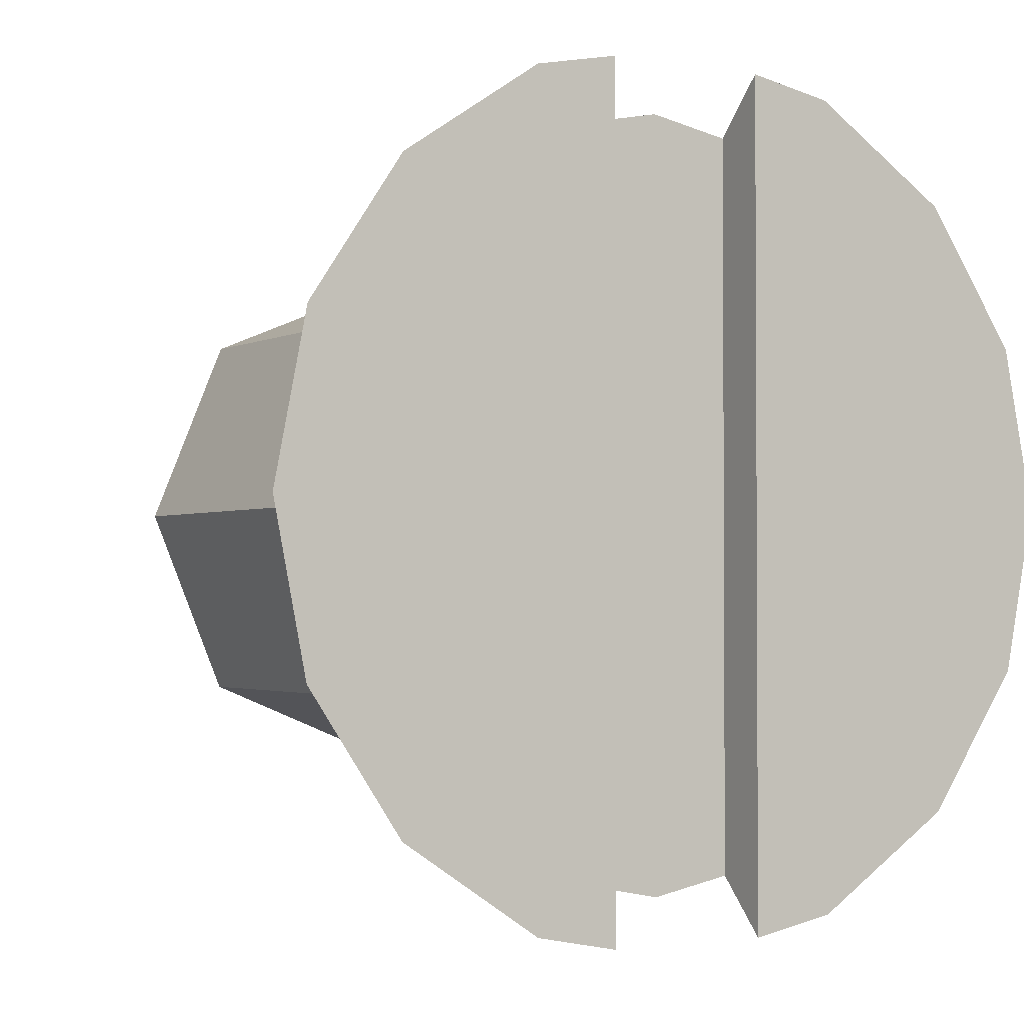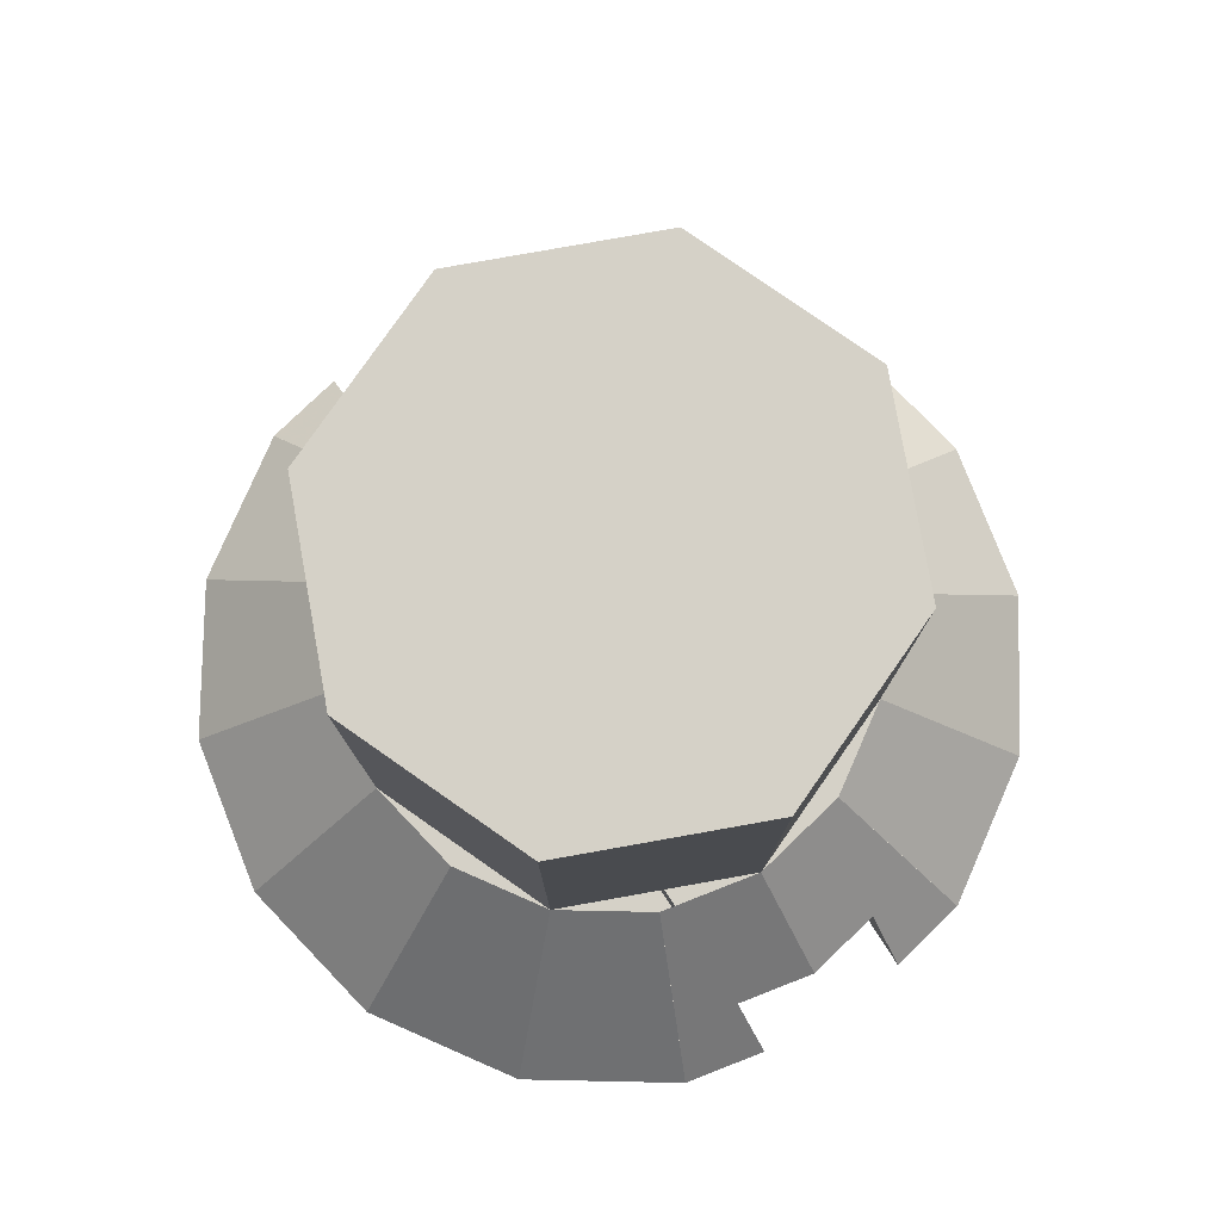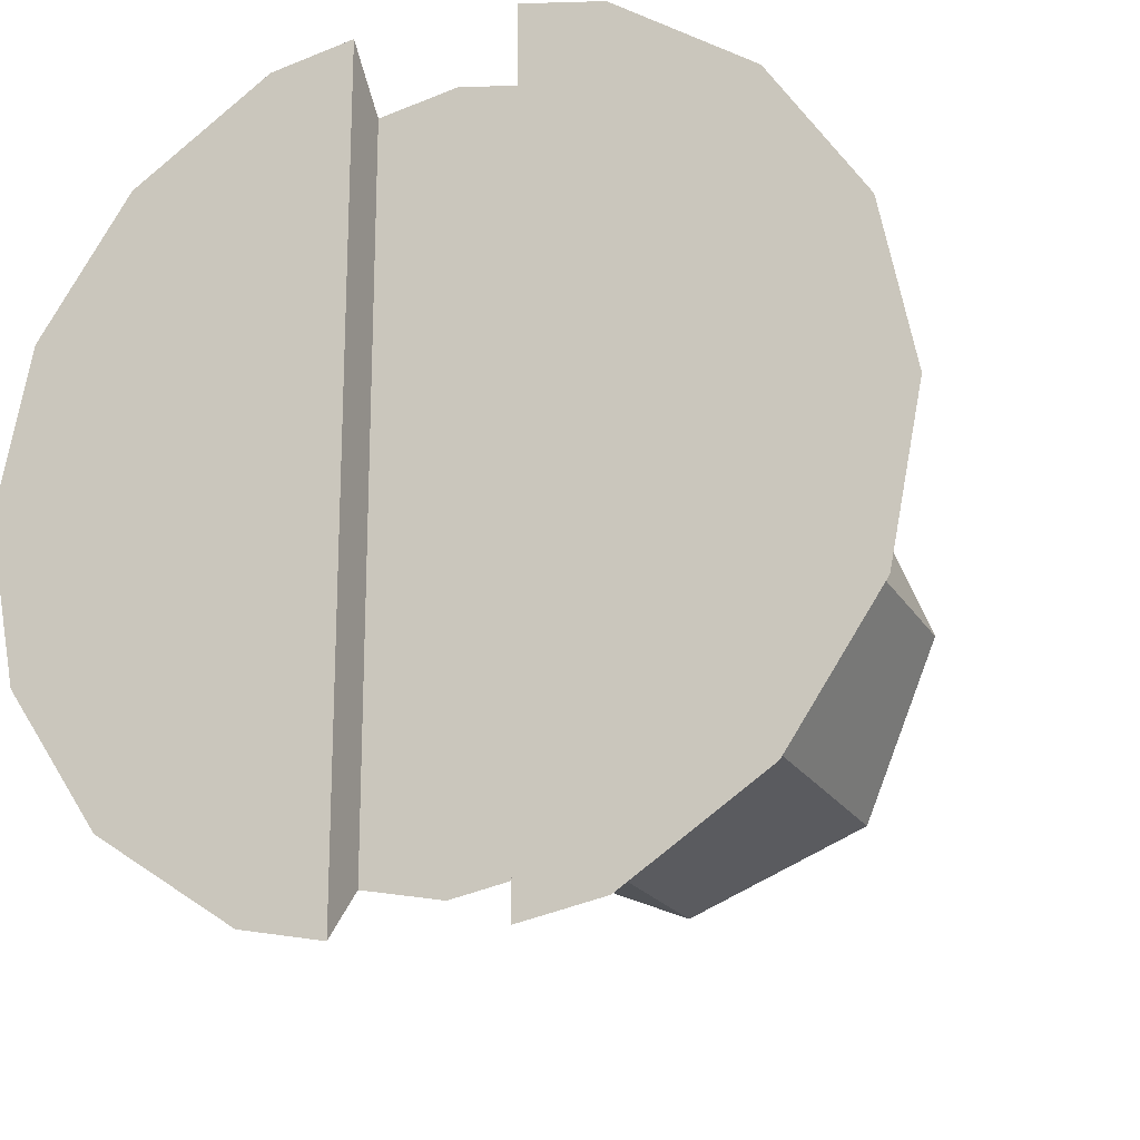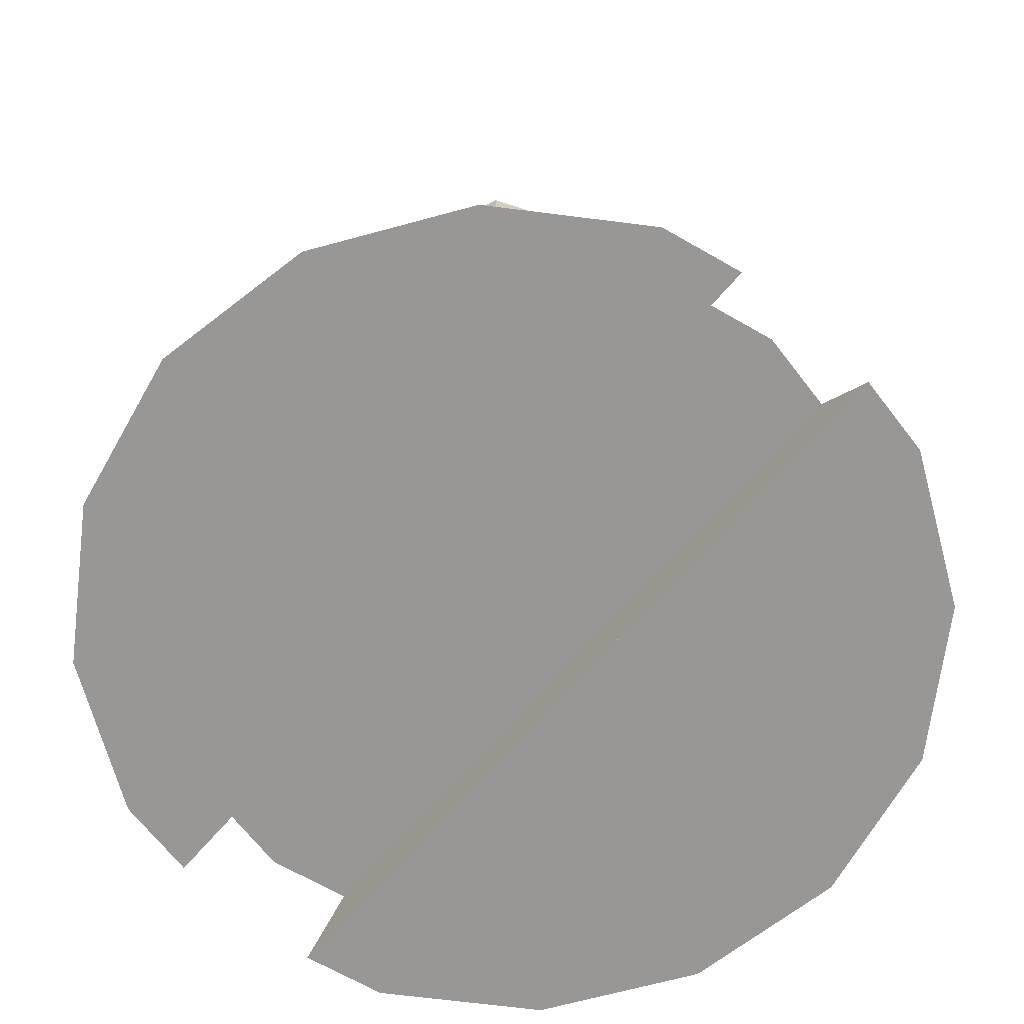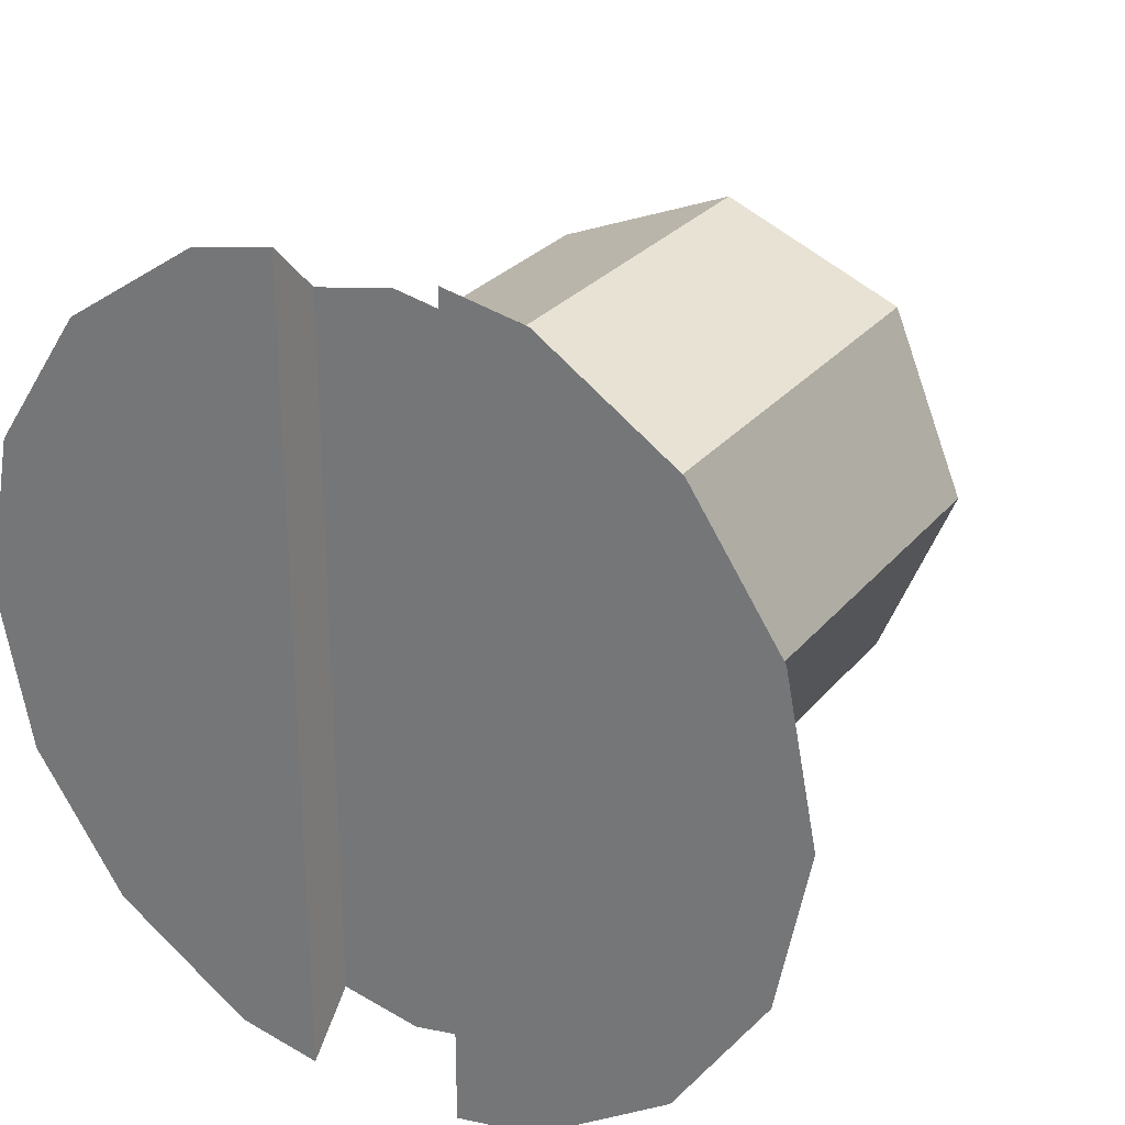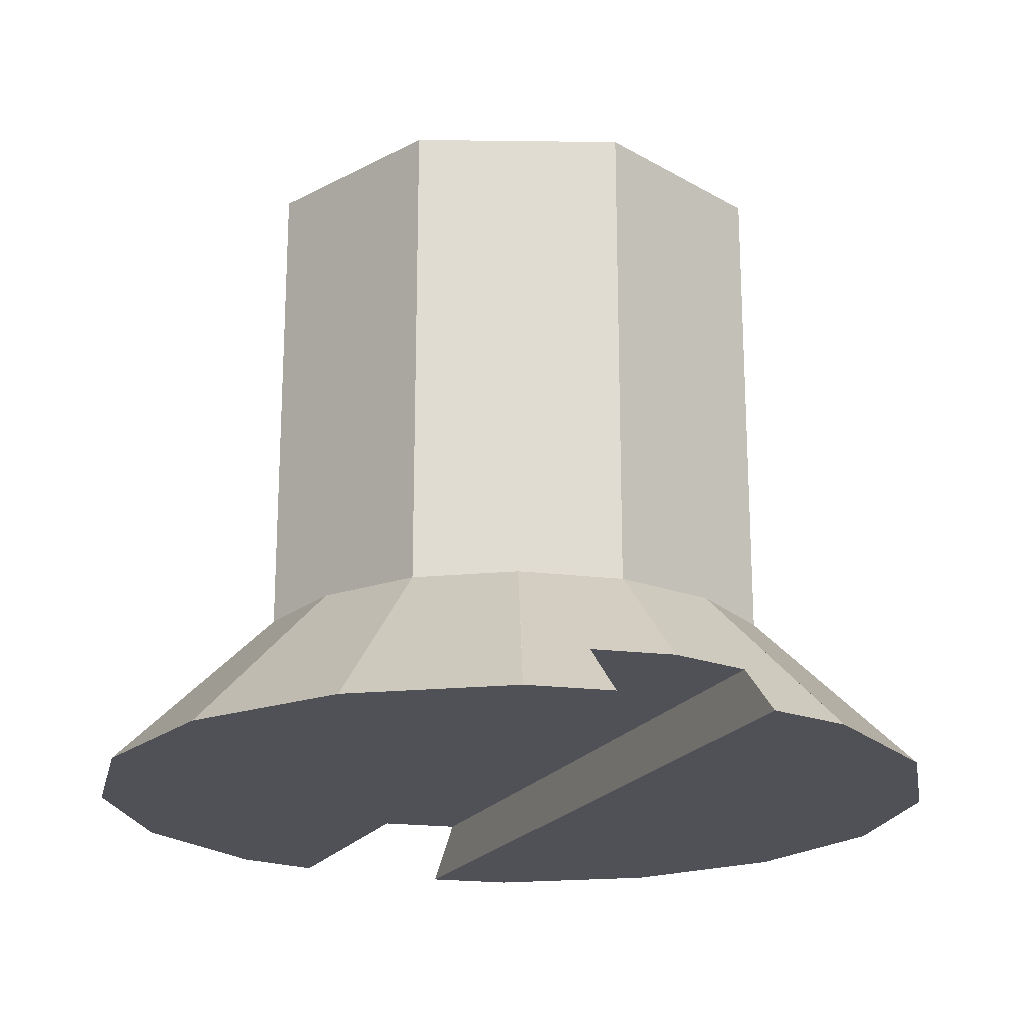
<metadata>
{"format":"obj","ext":"obj","renderer":"f3d","projection":"perspective","resolution":1024,"background":"white","views":[{"elev":-2.0,"azim":-30.8,"up":"+Z"},{"elev":79.5,"azim":147.4,"up":"+Y"},{"elev":-19.8,"azim":22.0,"up":"+Z"},{"elev":-68.2,"azim":139.0,"up":"+Y"},{"elev":27.9,"azim":31.1,"up":"+Z"},{"elev":-20.4,"azim":-23.8,"up":"+Y"}]}
</metadata>
<code>
v 0.0375 0 0
v 0.2 0 0
v 0.1848 0 0.07655
v 0.0375 0 0
v 0.1848 0 0.07655
v 0.1414 0 0.1414
v 0.0375 0 0
v 0.1414 0 0.1414
v 0.07655 0 0.1848
v 0.0375 0 0
v 0.07655 0 0.1848
v 0.0375 0 0.1925
v -0.0375 0 0
v -0.0375 0 0.1925
v -0.07655 0 0.1848
v -0.0375 0 0
v -0.07655 0 0.1848
v -0.1414 0 0.1414
v -0.0375 0 0
v -0.1414 0 0.1414
v -0.1848 0 0.07655
v -0.0375 0 0
v -0.1848 0 0.07655
v -0.2 0 0
v -0.0375 0 0
v -0.2 0 0
v -0.1848 0 -0.07655
v -0.0375 0 0
v -0.1848 0 -0.07655
v -0.1414 0 -0.1414
v -0.0375 0 0
v -0.1414 0 -0.1414
v -0.07655 0 -0.1848
v -0.0375 0 0
v -0.07655 0 -0.1848
v -0.0375 0 -0.1925
v 0.0375 0 0
v 0.0375 0 -0.1925
v 0.07655 0 -0.1848
v 0.0375 0 0
v 0.07655 0 -0.1848
v 0.1414 0 -0.1414
v 0.0375 0 0
v 0.1414 0 -0.1414
v 0.1848 0 -0.07655
v 0.0375 0 0
v 0.1848 0 -0.07655
v 0.2 0 0
v 0.0375 0 0.1925
v 0.0375 0.025 0.1676
v 0.0375 0.025 -0.1676
v 0.0375 0 -0.1925
v -0.0375 0 -0.1925
v -0.0375 0.025 -0.1676
v -0.0375 0.025 0.1676
v -0.0375 0 0.1925
v 0 0.025 -0.175
v 0.0375 0.025 -0.1676
v 0.0375 0.025 0.1676
v 0 0.025 0.175
v 0 0.025 0.175
v -0.0375 0.025 0.1676
v -0.0375 0.025 -0.1676
v 0 0.025 -0.175
v -0.07655 0 0.1848
v -0.04785 0.075 0.1155
v -0.0884 0.075 0.0884
v -0.1414 0 0.1414
v -0.1414 0 0.1414
v -0.0884 0.075 0.0884
v -0.1155 0.075 0.04785
v -0.1848 0 0.07655
v -0.1848 0 0.07655
v -0.1155 0.075 0.04785
v -0.125 0.075 0
v -0.2 0 0
v -0.2 0 0
v -0.125 0.075 0
v -0.1155 0.075 -0.04785
v -0.1848 0 -0.07655
v -0.1848 0 -0.07655
v -0.1155 0.075 -0.04785
v -0.0884 0.075 -0.0884
v -0.1414 0 -0.1414
v -0.1414 0 -0.1414
v -0.0884 0.075 -0.0884
v -0.04785 0.075 -0.1155
v -0.07655 0 -0.1848
v -0.06695 0.025 -0.1617
v -0.04785 0.075 -0.1155
v 0 0.075 -0.125
v 0 0.025 -0.175
v 0 0.025 -0.175
v 0 0.075 -0.125
v 0.04785 0.075 -0.1155
v 0.06695 0.025 -0.1617
v 0.07655 0 -0.1848
v 0.04785 0.075 -0.1155
v 0.0884 0.075 -0.0884
v 0.1414 0 -0.1414
v 0.1414 0 -0.1414
v 0.0884 0.075 -0.0884
v 0.1155 0.075 -0.04785
v 0.1848 0 -0.07655
v 0.1848 0 -0.07655
v 0.1155 0.075 -0.04785
v 0.125 0.075 0
v 0.2 0 0
v 0.2 0 0
v 0.125 0.075 0
v 0.1155 0.075 0.04785
v 0.1848 0 0.07655
v 0.1848 0 0.07655
v 0.1155 0.075 0.04785
v 0.0884 0.075 0.0884
v 0.1414 0 0.1414
v 0.1414 0 0.1414
v 0.0884 0.075 0.0884
v 0.04785 0.075 0.1155
v 0.07655 0 0.1848
v 0.06695 0.025 0.1617
v 0.04785 0.075 0.1155
v 0 0.075 0.125
v 0 0.025 0.175
v 0 0.025 0.175
v 0 0.075 0.125
v -0.04785 0.075 0.1155
v -0.06695 0.025 0.1617
v 0.07655 0 0.1848
v 0.06695 0.025 0.1617
v 0.0375 0.025 0.1676
v 0.0375 0 0.1925
v -0.06695 0.025 0.1617
v -0.07655 0 0.1848
v -0.0375 0 0.1925
v -0.0375 0.025 0.1676
v 0.06695 0.025 -0.1617
v 0.07655 0 -0.1848
v 0.0375 0 -0.1925
v 0.0375 0.025 -0.1676
v -0.07655 0 -0.1848
v -0.06695 0.025 -0.1617
v -0.0375 0.025 -0.1676
v -0.0375 0 -0.1925
v 0.08839 0.075 0.08839
v 0.125 0.075 0
v 0.125 0.3 0
v 0.08839 0.3 0.08839
v 0 0.075 0.125
v 0.08839 0.075 0.08839
v 0.08839 0.3 0.08839
v 0 0.3 0.125
v -0.08839 0.075 0.08839
v 0 0.075 0.125
v 0 0.3 0.125
v -0.08839 0.3 0.08839
v -0.125 0.075 0
v -0.08839 0.075 0.08839
v -0.08839 0.3 0.08839
v -0.125 0.3 0
v -0.08839 0.075 -0.08839
v -0.125 0.075 0
v -0.125 0.3 0
v -0.08839 0.3 -0.08839
v 0 0.075 -0.125
v -0.08839 0.075 -0.08839
v -0.08839 0.3 -0.08839
v 0 0.3 -0.125
v 0.08839 0.075 -0.08839
v 0 0.075 -0.125
v 0 0.3 -0.125
v 0.08839 0.3 -0.08839
v 0.125 0.075 0
v 0.08839 0.075 -0.08839
v 0.08839 0.3 -0.08839
v 0.125 0.3 0
v 0 0.3 0
v 0.125 0.3 0
v 0.08839 0.3 0.08839
v 0 0.3 0
v 0.08839 0.3 0.08839
v 0 0.3 0.125
v 0 0.3 0
v 0 0.3 0.125
v -0.08839 0.3 0.08839
v 0 0.3 0
v -0.08839 0.3 0.08839
v -0.125 0.3 0
v 0 0.3 0
v -0.125 0.3 0
v -0.08839 0.3 -0.08839
v 0 0.3 0
v -0.08839 0.3 -0.08839
v 0 0.3 -0.125
v 0 0.3 0
v 0 0.3 -0.125
v 0.08839 0.3 -0.08839
v 0 0.3 0
v 0.08839 0.3 -0.08839
v 0.125 0.3 0
g mesh7687930
f 1 2 3
f 4 5 6
f 7 8 9
f 10 11 12
f 13 14 15
f 16 17 18
f 19 20 21
f 22 23 24
f 25 26 27
f 28 29 30
f 31 32 33
f 34 35 36
f 37 38 39
f 40 41 42
f 43 44 45
f 46 47 48
f 49 50 51
f 51 52 49
f 53 54 55
f 55 56 53
f 57 58 59
f 59 60 57
f 61 62 63
f 63 64 61
f 65 66 67
f 67 68 65
f 69 70 71
f 71 72 69
f 73 74 75
f 75 76 73
f 77 78 79
f 79 80 77
f 81 82 83
f 83 84 81
f 85 86 87
f 87 88 85
f 89 90 91
f 91 92 89
f 93 94 95
f 95 96 93
f 97 98 99
f 99 100 97
f 101 102 103
f 103 104 101
f 105 106 107
f 107 108 105
f 109 110 111
f 111 112 109
f 113 114 115
f 115 116 113
f 117 118 119
f 119 120 117
f 121 122 123
f 123 124 121
f 125 126 127
f 127 128 125
f 129 130 131
f 131 132 129
f 133 134 135
f 135 136 133
f 137 138 139
f 139 140 137
f 141 142 143
f 143 144 141
g mesh7687934
f 145 146 147
f 147 148 145
f 149 150 151
f 151 152 149
f 153 154 155
f 155 156 153
f 157 158 159
f 159 160 157
f 161 162 163
f 163 164 161
f 165 166 167
f 167 168 165
f 169 170 171
f 171 172 169
f 173 174 175
f 175 176 173
g mesh7687937
f 177 179 178
f 180 182 181
f 183 185 184
f 186 188 187
f 189 191 190
f 192 194 193
f 195 197 196
f 198 200 199

</code>
